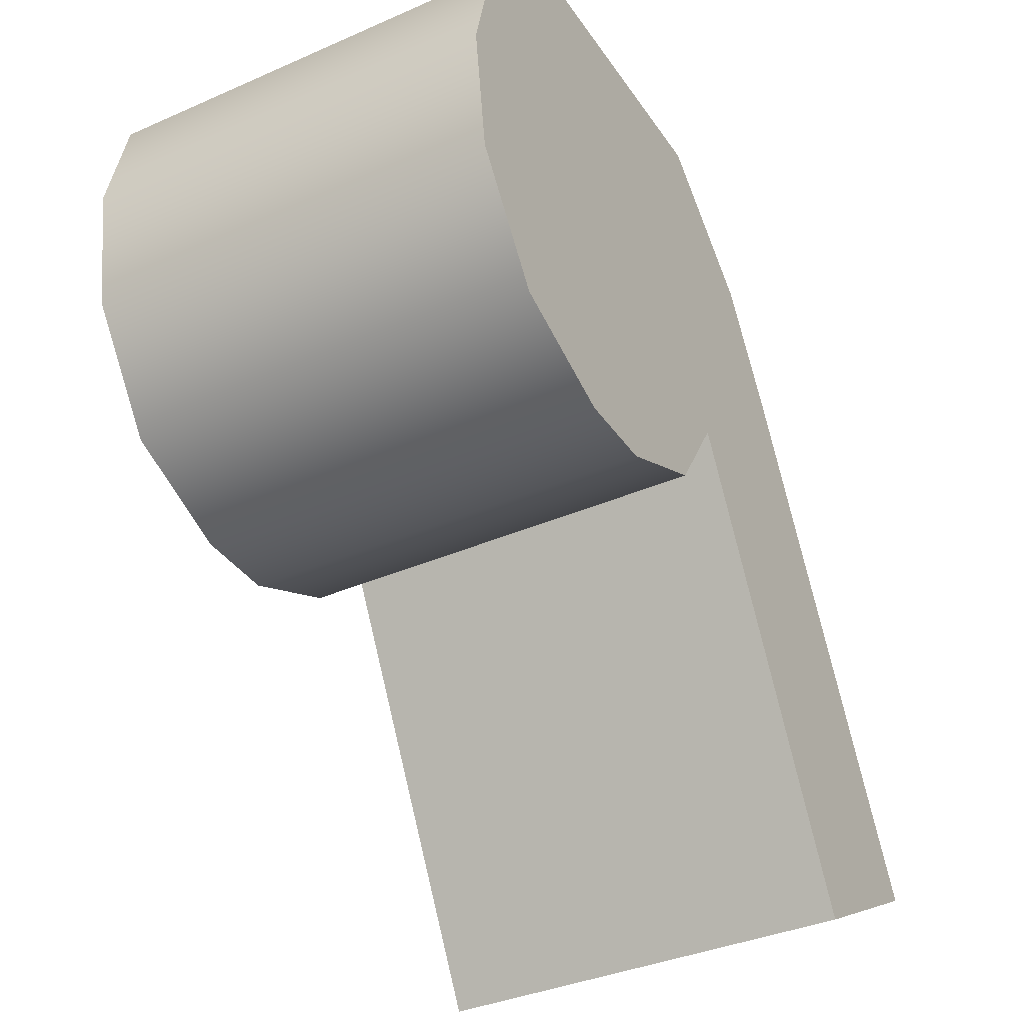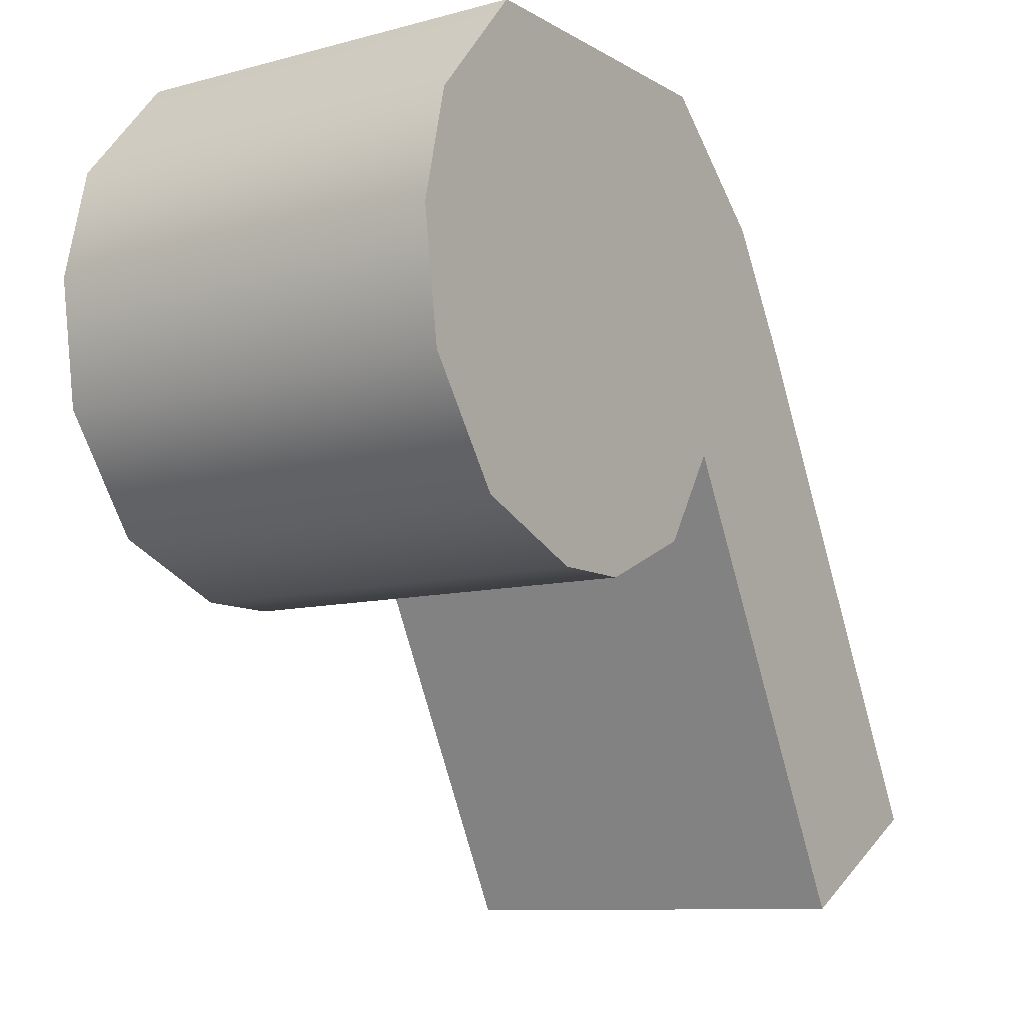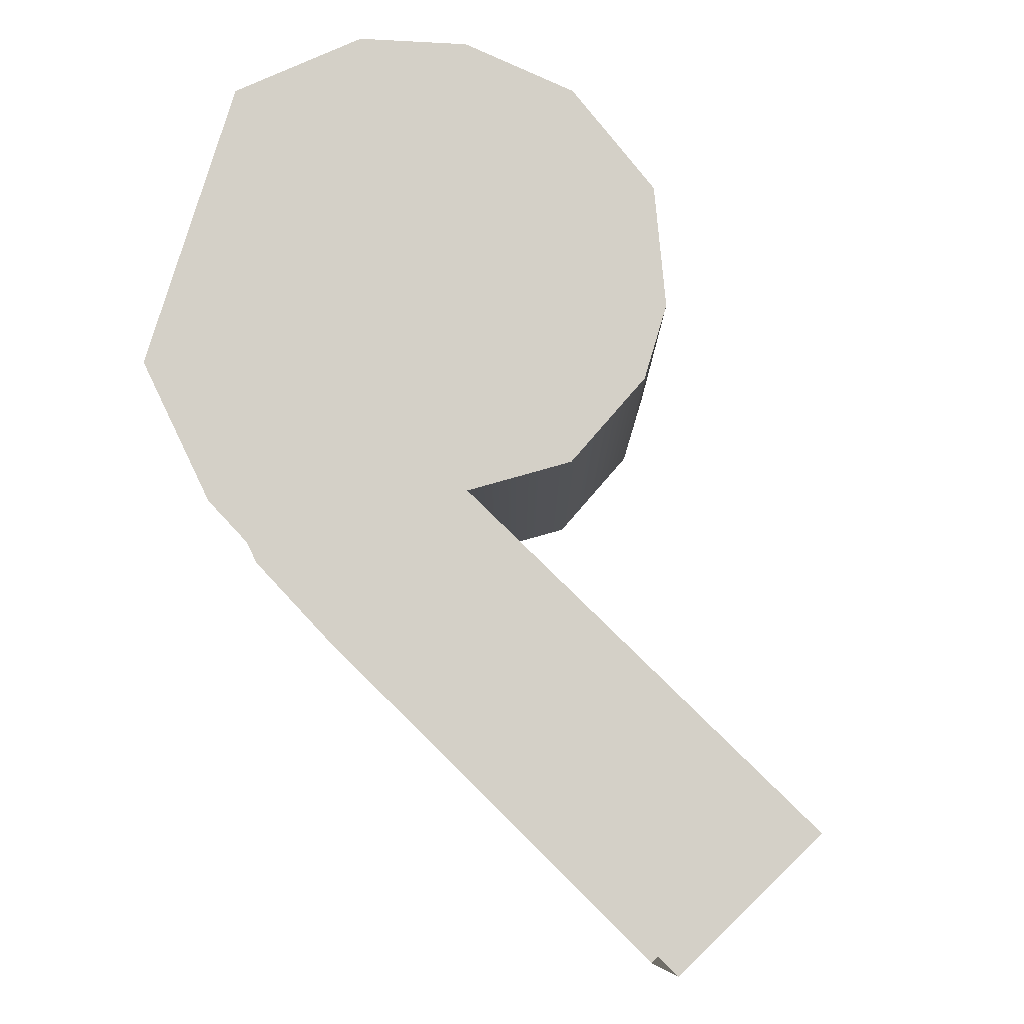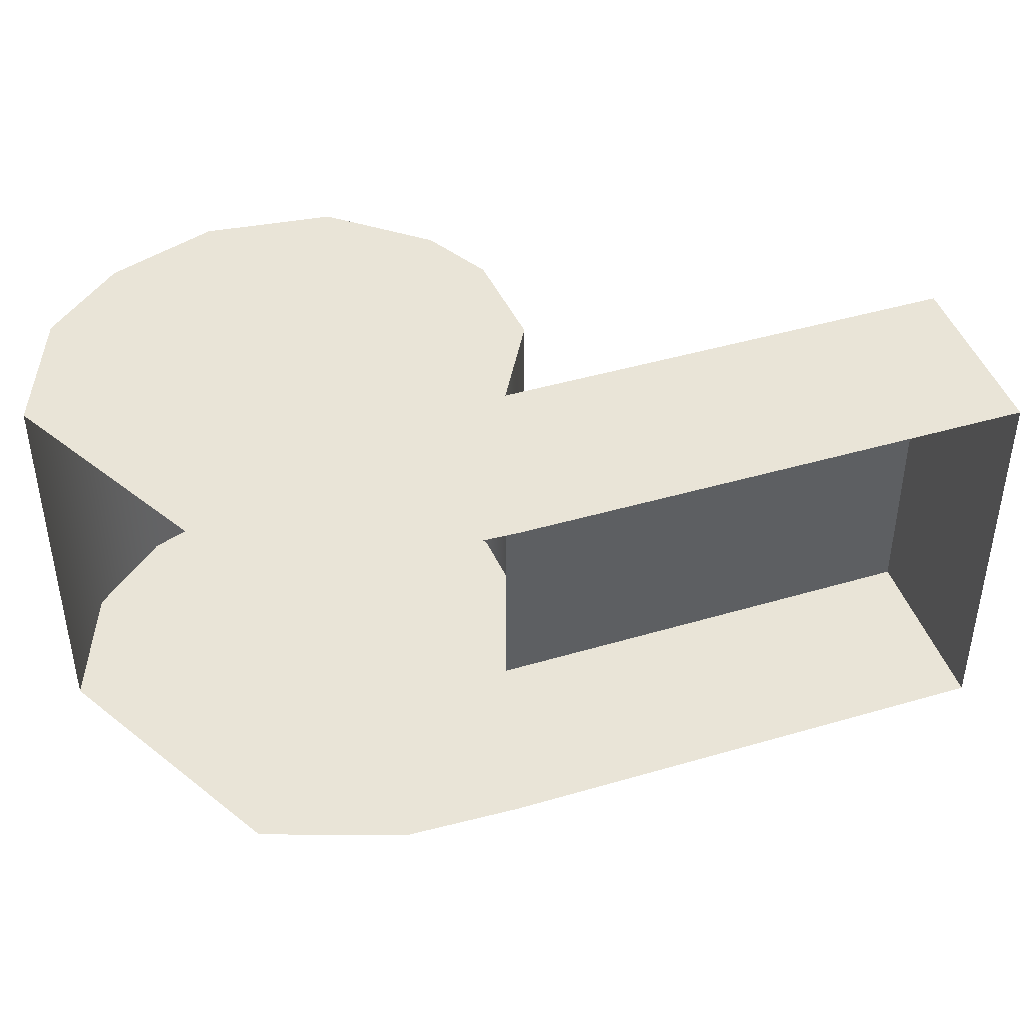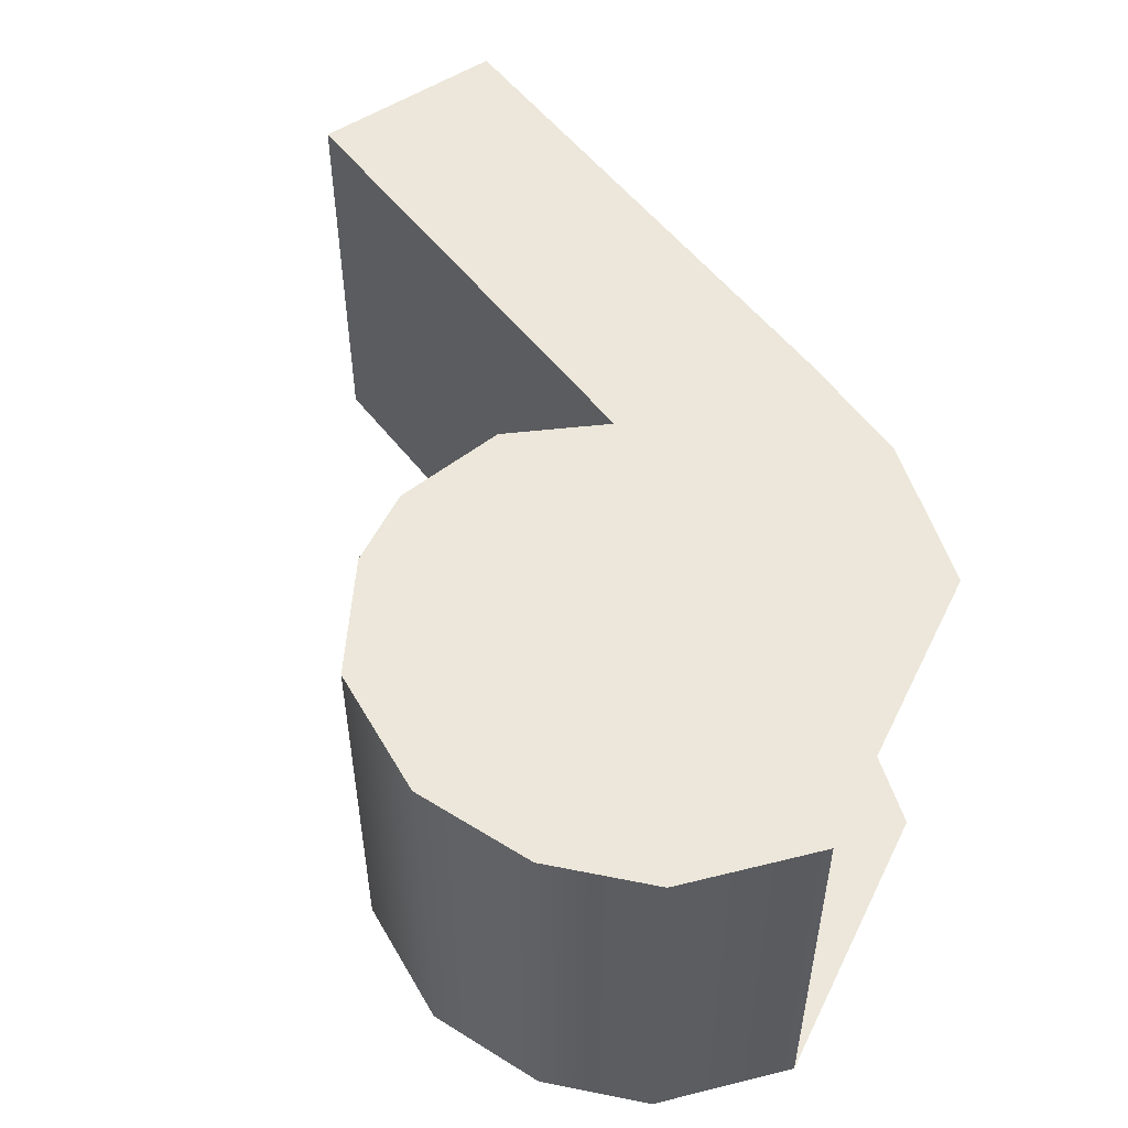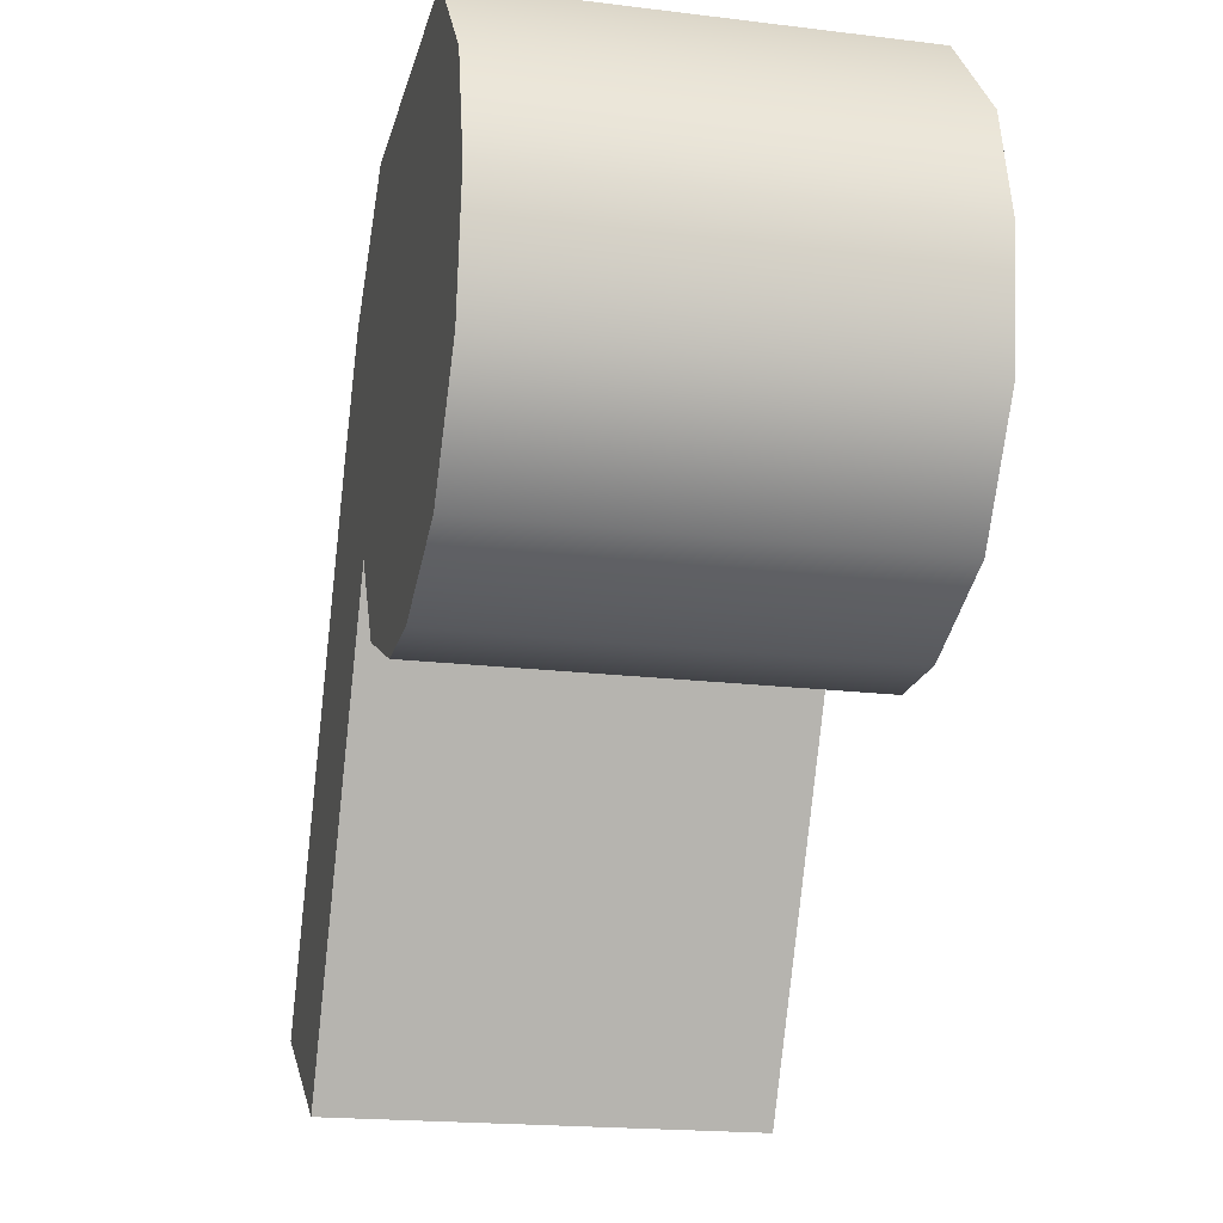
<metadata>
{"format":"obj","ext":"obj","renderer":"f3d","projection":"perspective","resolution":1024,"background":"white","views":[{"elev":-36.4,"azim":119.8,"up":"+Y"},{"elev":-9.9,"azim":124.6,"up":"+Y"},{"elev":80.0,"azim":-73.3,"up":"+Z"},{"elev":43.3,"azim":-137.1,"up":"+Z"},{"elev":52.9,"azim":115.7,"up":"+Z"},{"elev":-18.9,"azim":76.9,"up":"+Y"}]}
</metadata>
<code>
o sponza_250
v 90.09 67.39 -3.786
v 89.98 67.39 -3.786
v 89.83 67.46 -3.786
v 90.26 67.46 -3.786
v 90.4 67.79 -3.786
v 89.53 67.79 -3.786
v 89.62 67.94 -3.786
v 90.36 67.94 -3.786
v 89.79 68.1 -3.786
v 90.23 68.1 -3.786
v 89.75 67.59 -3.786
v 90.37 67.62 -3.786
v 89.42 66.97 -3.786
v 89.17 67.11 -3.786
v 90.36 67.94 -3.19
v 90.4 67.79 -3.19
v 90.23 68.1 -3.19
v 89.83 67.46 -3.19
v 89.75 67.59 -3.19
v 90.37 67.62 -3.19
v 90.26 67.46 -3.19
v 89.42 66.97 -3.19
v 89.17 67.11 -3.19
v 90.09 67.39 -3.19
v 89.98 67.39 -3.19
v 89.62 67.94 -3.19
v 89.53 67.79 -3.19
v 89.79 68.1 -3.19
v 90.09 67.39 -3.786
v 89.98 67.39 -3.786
v 89.83 67.46 -3.786
v 90.26 67.46 -3.786
v 90.4 67.79 -3.786
v 90.36 67.94 -3.786
v 90.23 68.1 -3.786
v 90.37 67.62 -3.786
v 89.75 67.59 -3.786
v 89.75 67.59 -3.786
v 89.42 66.97 -3.786
v 89.42 66.97 -3.786
v 89.17 67.11 -3.786
v 90.36 67.94 -3.19
v 90.4 67.79 -3.19
v 90.23 68.1 -3.19
v 89.83 67.46 -3.19
v 89.75 67.59 -3.19
v 89.75 67.59 -3.19
v 90.37 67.62 -3.19
v 90.26 67.46 -3.19
v 89.42 66.97 -3.19
v 89.42 66.97 -3.19
v 89.17 67.11 -3.19
v 90.09 67.39 -3.19
v 89.98 67.39 -3.19
f 29 30 31
f 29 31 32
f 33 6 7
f 33 7 34
f 34 7 9
f 34 9 35
f 37 6 33
f 37 33 36
f 32 31 37
f 32 37 36
f 37 39 41
f 37 41 6
f 8 42 43
f 8 43 5
f 44 42 8
f 44 8 10
f 45 46 38
f 45 38 3
f 12 48 49
f 12 49 4
f 11 47 50
f 11 50 40
f 13 51 52
f 13 52 14
f 53 21 18
f 53 18 54
f 26 27 16
f 26 16 15
f 28 26 15
f 28 15 17
f 16 27 19
f 16 19 20
f 21 20 19
f 21 19 18
f 19 27 23
f 19 23 22
f 2 1 24
f 2 24 25
f 1 4 49
f 1 49 24
f 43 48 12
f 43 12 5
f 25 45 3
f 25 3 2

</code>
